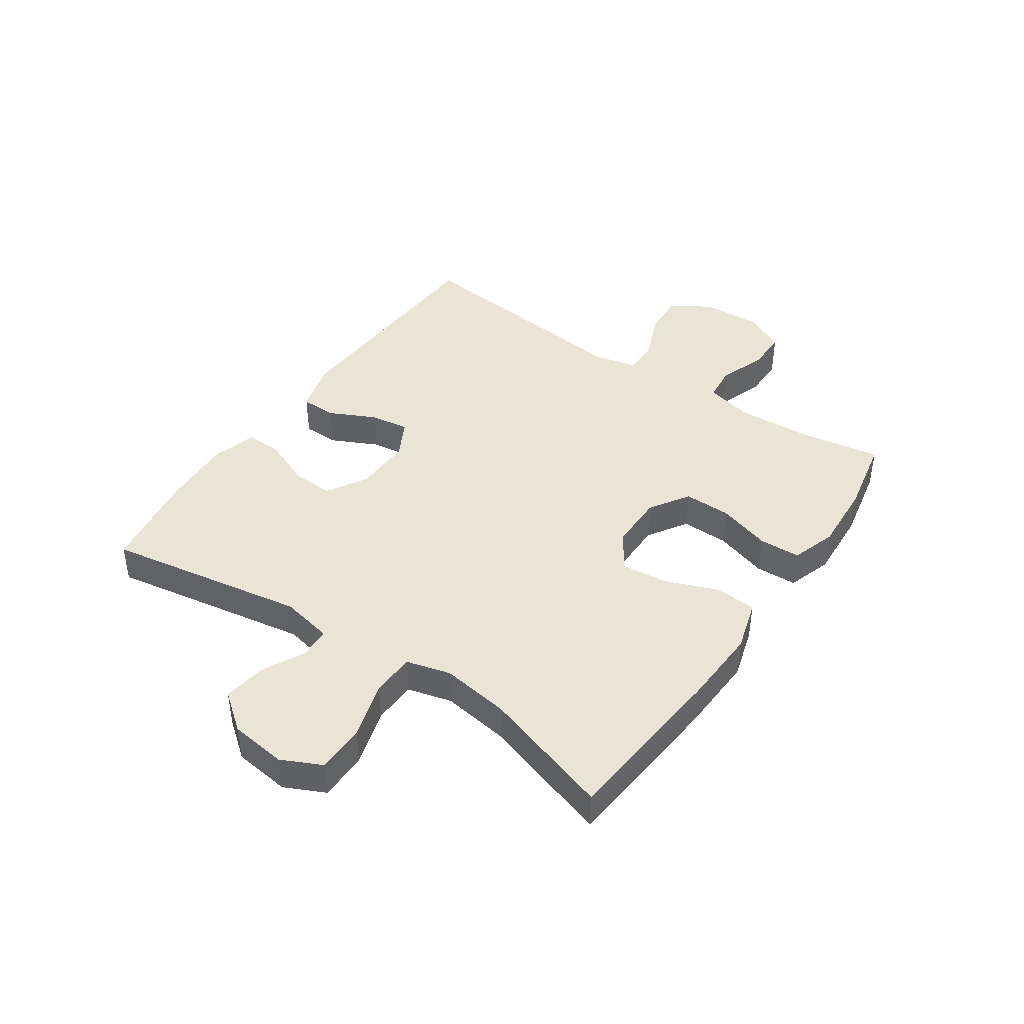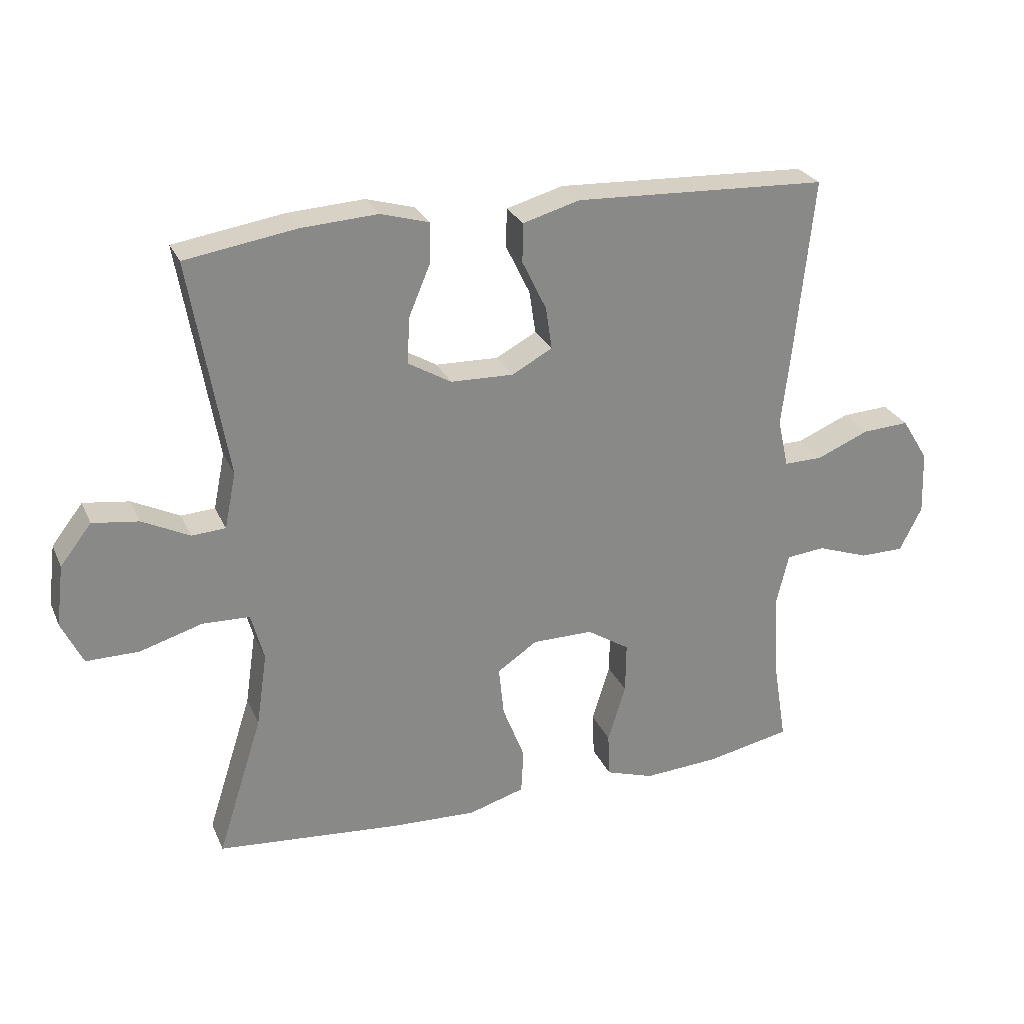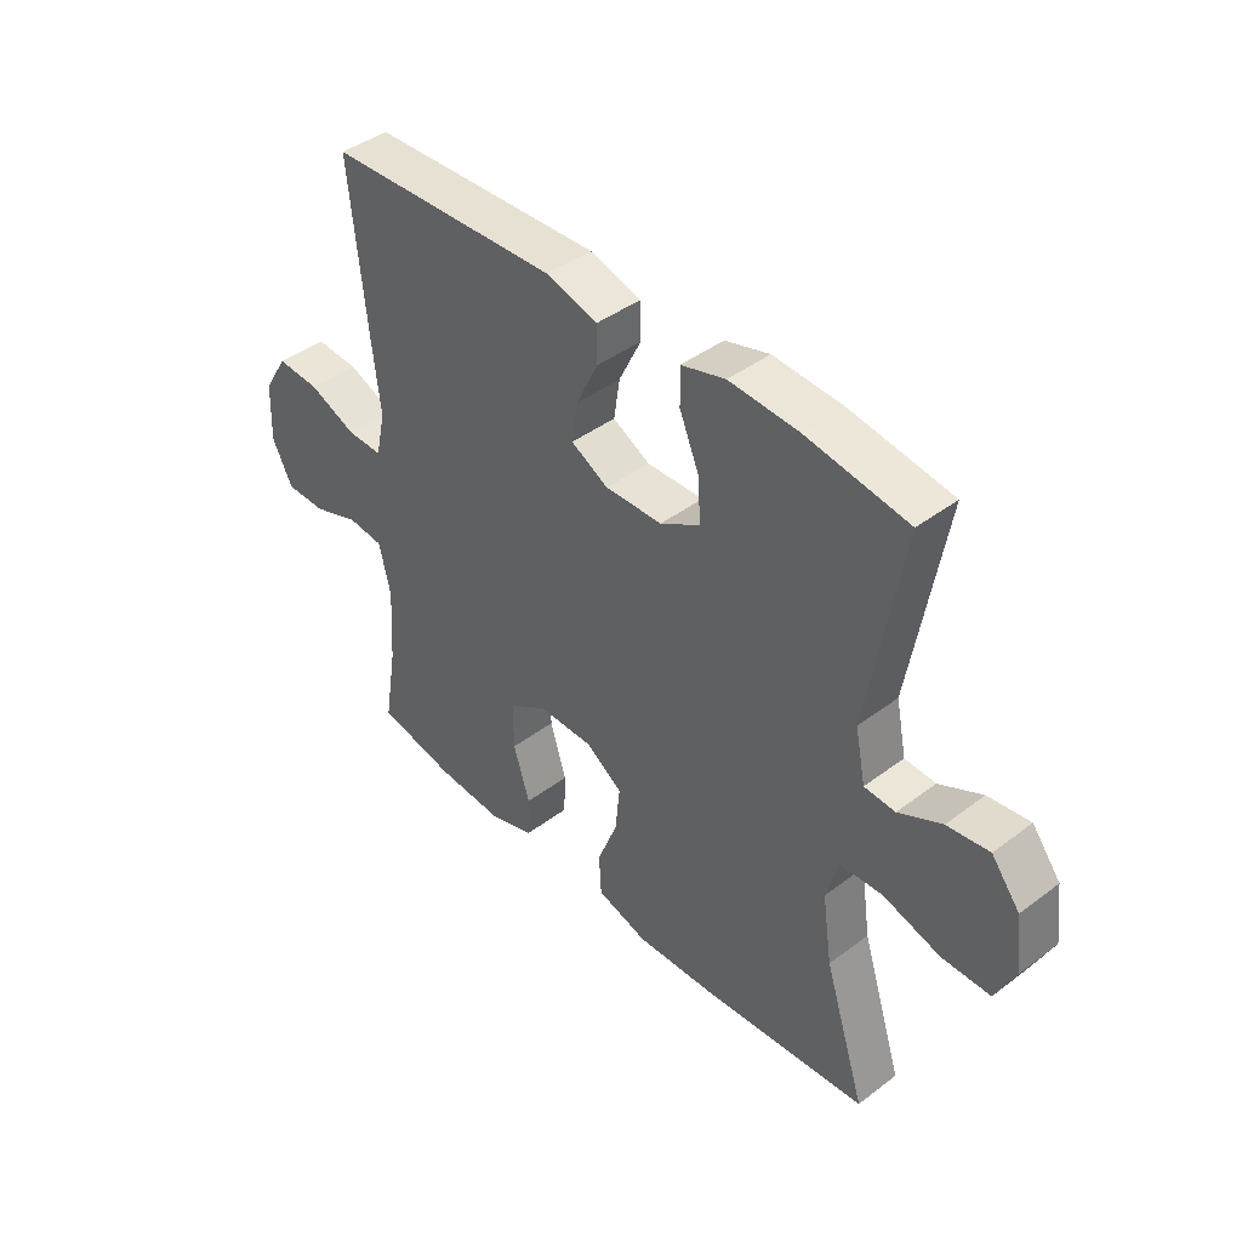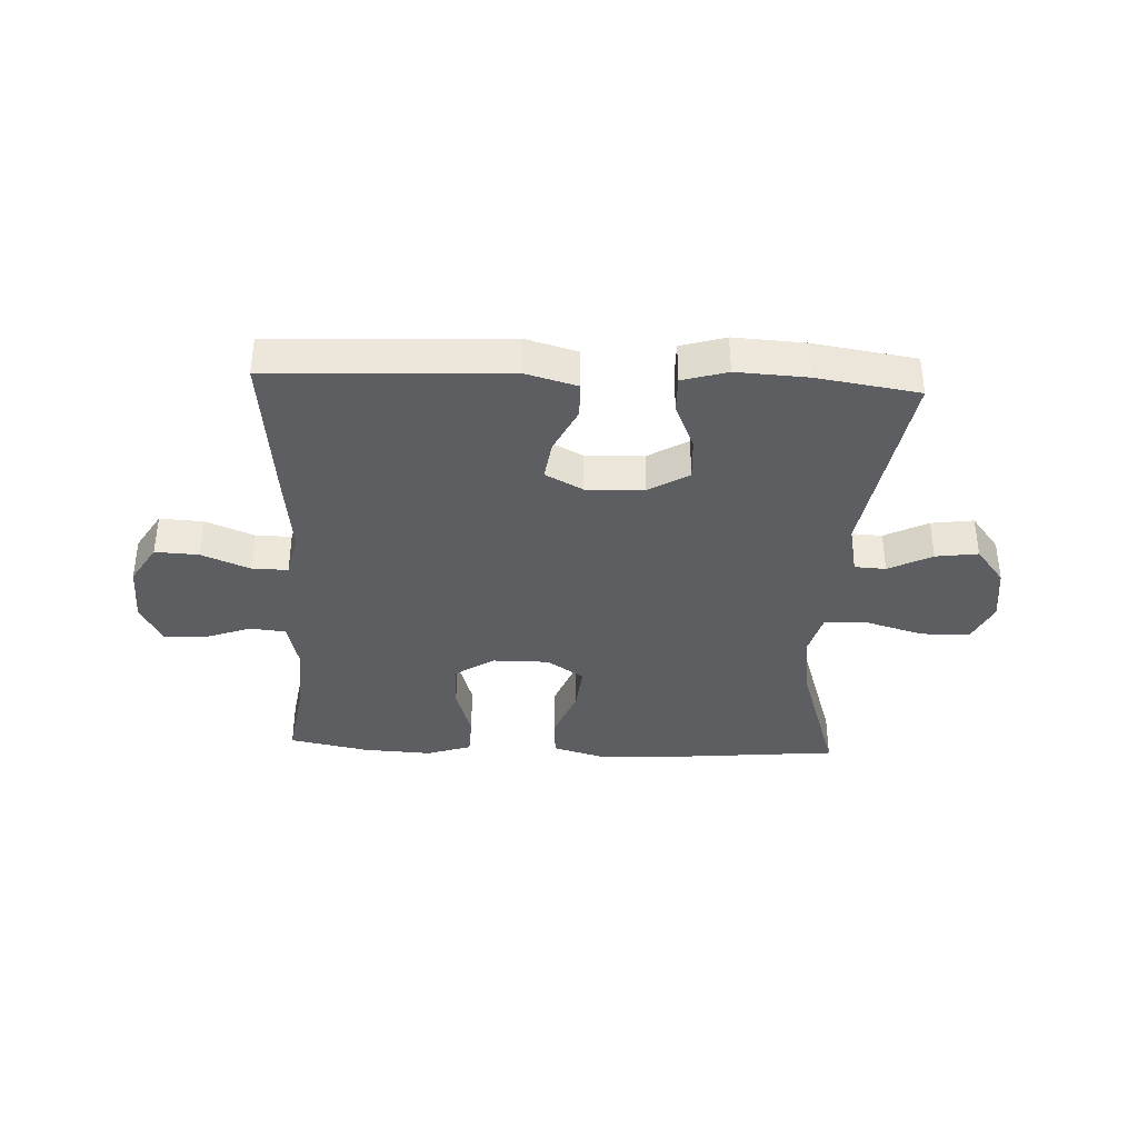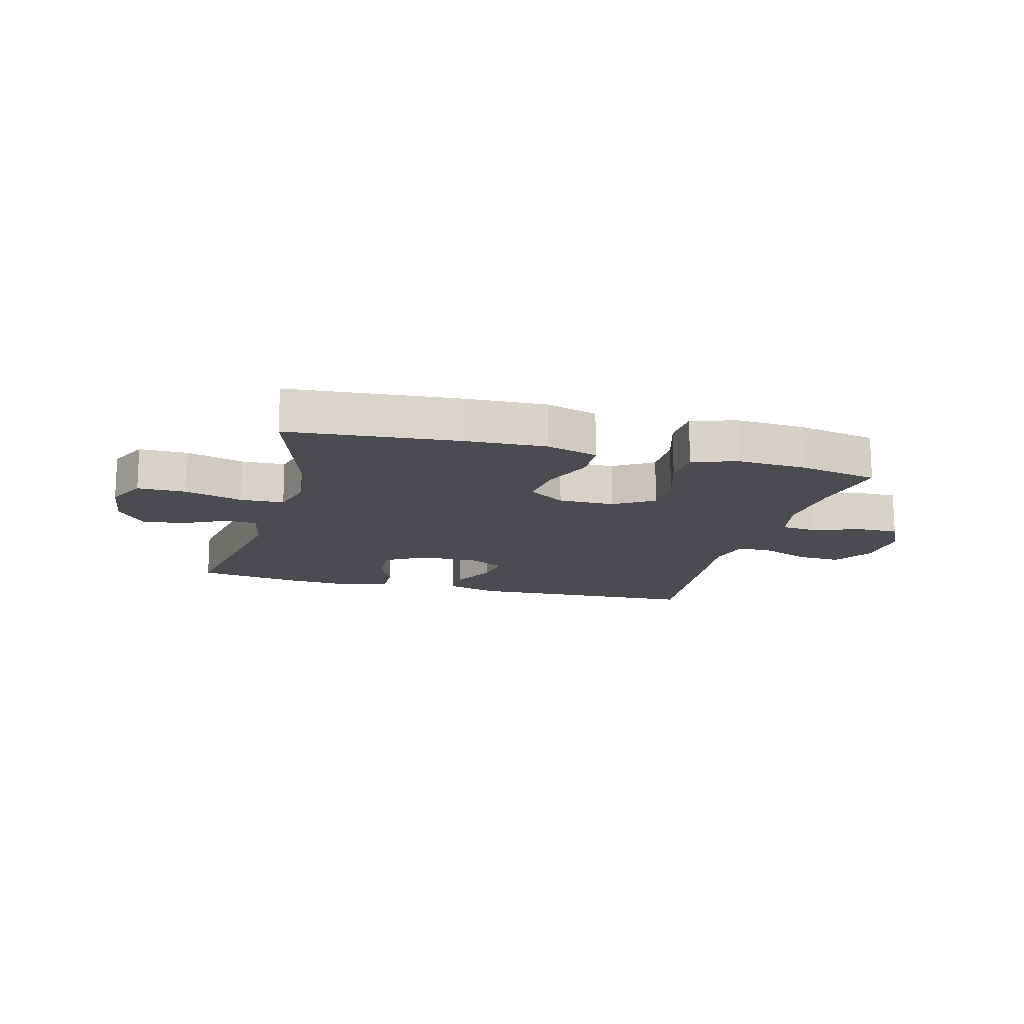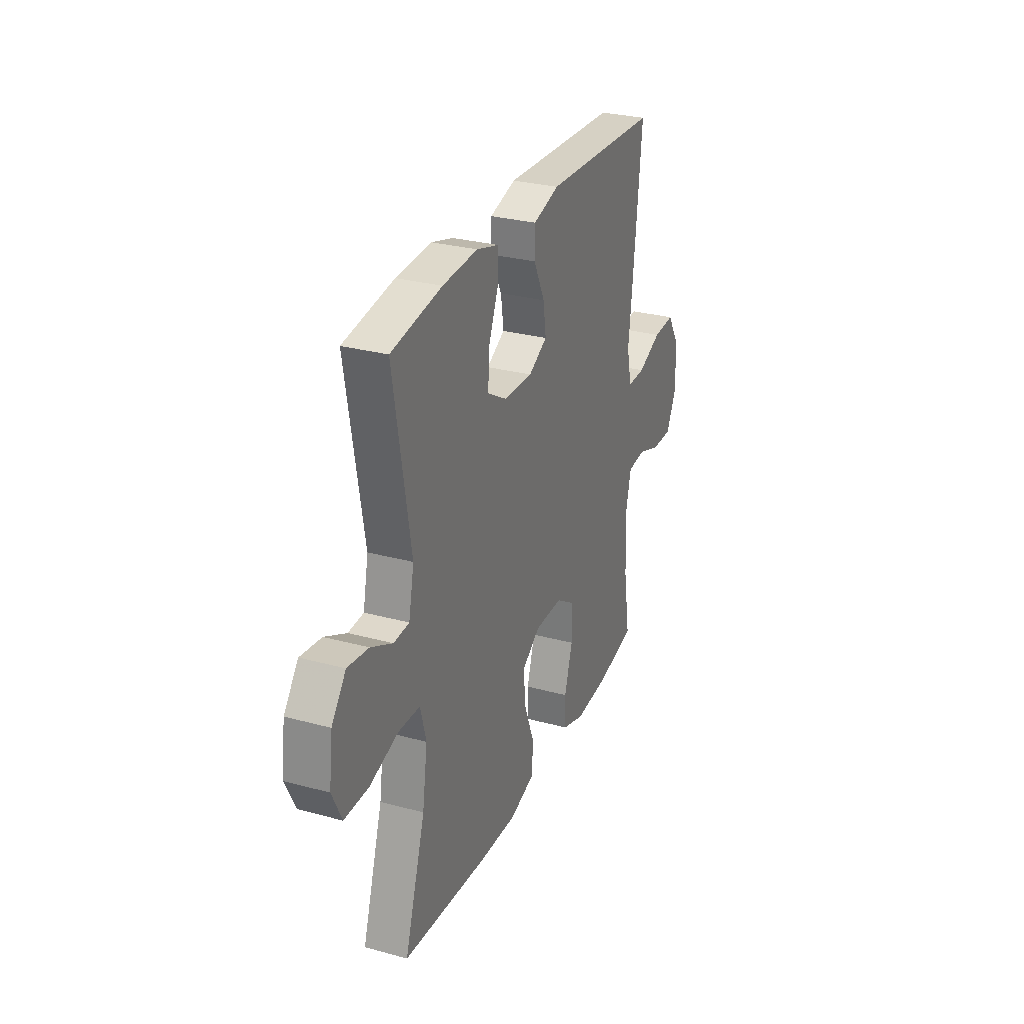
<metadata>
{"format":"obj","ext":"obj","renderer":"f3d","projection":"perspective","resolution":1024,"background":"white","views":[{"elev":42.7,"azim":124.4,"up":"+Y"},{"elev":26.9,"azim":159.7,"up":"+Z"},{"elev":42.3,"azim":47.9,"up":"+Z"},{"elev":-37.3,"azim":-2.5,"up":"+Y"},{"elev":-14.9,"azim":164.9,"up":"+Y"},{"elev":29.0,"azim":112.0,"up":"+Z"}]}
</metadata>
<code>
v -0.5 0.07 0.5
v -0.102 0.07 0.518
v -0.013 0.07 0.493
v -0.012 0.07 0.432
v -0.05 0.07 0.354
v -0.06 0.07 0.287
v 0.004 0.07 0.253
v 0.102 0.07 0.256
v 0.17 0.07 0.296
v 0.166 0.07 0.369
v 0.132 0.07 0.45
v 0.131 0.07 0.512
v 0.207 0.07 0.534
v 0.327 0.07 0.527
v 0.5 0.07 0.5
v 0.442 0.07 0.16
v 0.46 0.07 0.072
v 0.513 0.07 0.069
v 0.587 0.07 0.106
v 0.659 0.07 0.116
v 0.708 0.07 0.053
v 0.72 0.07 -0.043
v 0.687 0.07 -0.112
v 0.604 0.07 -0.112
v 0.506 0.07 -0.083
v 0.432 0.07 -0.086
v 0.412 0.07 -0.161
v 0.429 0.07 -0.277
v 0.5 0.07 -0.5
v 0.211 0.07 -0.526
v 0.076 0.07 -0.532
v -0.012 0.07 -0.506
v -0.016 0.07 -0.436
v 0.019 0.07 -0.346
v 0.027 0.07 -0.267
v -0.036 0.07 -0.225
v -0.131 0.07 -0.225
v -0.198 0.07 -0.268
v -0.197 0.07 -0.348
v -0.169 0.07 -0.439
v -0.172 0.07 -0.509
v -0.248 0.07 -0.534
v -0.366 0.07 -0.527
v -0.5 0.07 -0.5
v -0.478 0.07 -0.365
v -0.47 0.07 -0.237
v -0.49 0.07 -0.153
v -0.551 0.07 -0.147
v -0.632 0.07 -0.176
v -0.702 0.07 -0.176
v -0.737 0.07 -0.106
v -0.733 0.07 -0.006
v -0.691 0.07 0.062
v -0.617 0.07 0.058
v -0.535 0.07 0.024
v -0.474 0.07 0.023
v -0.457 0.07 0.099
v -0.471 0.07 0.219
v -0.5 0 0.5
v -0.102 0 0.518
v -0.013 0 0.493
v -0.012 0 0.432
v -0.05 0 0.354
v -0.06 0 0.287
v 0.004 0 0.253
v 0.102 0 0.256
v 0.17 0 0.296
v 0.166 0 0.369
v 0.132 0 0.45
v 0.131 0 0.512
v 0.207 0 0.534
v 0.327 0 0.527
v 0.5 0 0.5
v 0.442 0 0.16
v 0.46 0 0.072
v 0.513 0 0.069
v 0.587 0 0.106
v 0.659 0 0.116
v 0.708 0 0.053
v 0.72 0 -0.043
v 0.687 0 -0.112
v 0.604 0 -0.112
v 0.506 0 -0.083
v 0.432 0 -0.086
v 0.412 0 -0.161
v 0.429 0 -0.277
v 0.5 0 -0.5
v 0.211 0 -0.526
v 0.076 0 -0.532
v -0.012 0 -0.506
v -0.016 0 -0.436
v 0.019 0 -0.346
v 0.027 0 -0.267
v -0.036 0 -0.225
v -0.131 0 -0.225
v -0.198 0 -0.268
v -0.197 0 -0.348
v -0.169 0 -0.439
v -0.172 0 -0.509
v -0.248 0 -0.534
v -0.366 0 -0.527
v -0.5 0 -0.5
v -0.478 0 -0.365
v -0.47 0 -0.237
v -0.49 0 -0.153
v -0.551 0 -0.147
v -0.632 0 -0.176
v -0.702 0 -0.176
v -0.737 0 -0.106
v -0.733 0 -0.006
v -0.691 0 0.062
v -0.617 0 0.058
v -0.535 0 0.024
v -0.474 0 0.023
v -0.457 0 0.099
v -0.471 0 0.219
f 57 58 1 2
f 56 57 2 3
f 52 53 54 55
f 52 55 56
f 51 52 56
f 48 49 50 51
f 47 48 51 56
f 46 47 56 3
f 42 43 44 45
f 39 40 41 42
f 38 39 42 45
f 37 38 45 46
f 31 32 33 34
f 31 34 35
f 28 29 30 31
f 27 28 31 35
f 26 27 35 36
f 22 23 24 25
f 22 25 26
f 21 22 26
f 18 19 20 21
f 17 18 21 26
f 16 17 26 36
f 10 11 12 13
f 9 10 13 14
f 46 3 4 5
f 46 5 6
f 37 46 6 7
f 36 37 7 8
f 16 36 8 9
f 9 14 15 16
f 60 59 116 115
f 61 60 115 114
f 113 112 111 110
f 114 113 110
f 114 110 109
f 109 108 107 106
f 114 109 106 105
f 61 114 105 104
f 103 102 101 100
f 100 99 98 97
f 103 100 97 96
f 104 103 96 95
f 92 91 90 89
f 93 92 89
f 89 88 87 86
f 93 89 86 85
f 94 93 85 84
f 83 82 81 80
f 84 83 80
f 84 80 79
f 79 78 77 76
f 84 79 76 75
f 94 84 75 74
f 71 70 69 68
f 72 71 68 67
f 63 62 61 104
f 64 63 104
f 65 64 104 95
f 66 65 95 94
f 67 66 94 74
f 74 73 72 67
f 1 59 60 2
f 2 60 61 3
f 3 61 62 4
f 4 62 63 5
f 5 63 64 6
f 6 64 65 7
f 7 65 66 8
f 8 66 67 9
f 9 67 68 10
f 10 68 69 11
f 11 69 70 12
f 12 70 71 13
f 13 71 72 14
f 14 72 73 15
f 15 73 74 16
f 16 74 75 17
f 17 75 76 18
f 18 76 77 19
f 19 77 78 20
f 20 78 79 21
f 21 79 80 22
f 22 80 81 23
f 23 81 82 24
f 24 82 83 25
f 25 83 84 26
f 26 84 85 27
f 27 85 86 28
f 28 86 87 29
f 29 87 88 30
f 30 88 89 31
f 31 89 90 32
f 32 90 91 33
f 33 91 92 34
f 34 92 93 35
f 35 93 94 36
f 36 94 95 37
f 37 95 96 38
f 38 96 97 39
f 39 97 98 40
f 40 98 99 41
f 41 99 100 42
f 42 100 101 43
f 43 101 102 44
f 44 102 103 45
f 45 103 104 46
f 46 104 105 47
f 47 105 106 48
f 48 106 107 49
f 49 107 108 50
f 50 108 109 51
f 51 109 110 52
f 52 110 111 53
f 53 111 112 54
f 54 112 113 55
f 55 113 114 56
f 56 114 115 57
f 57 115 116 58
f 58 116 59 1

</code>
